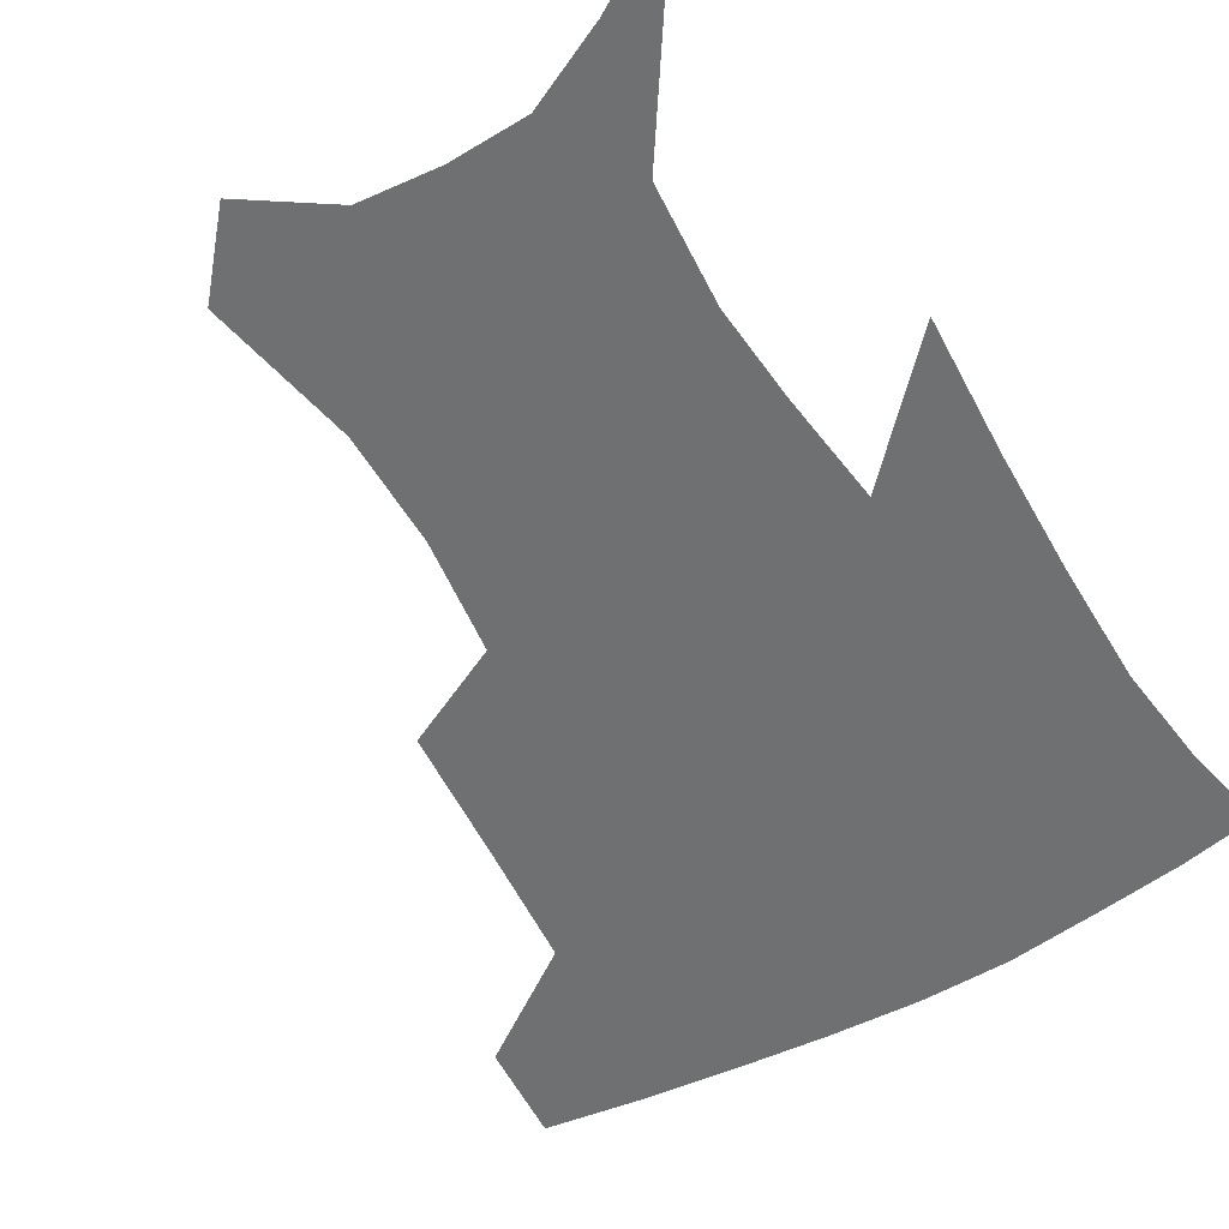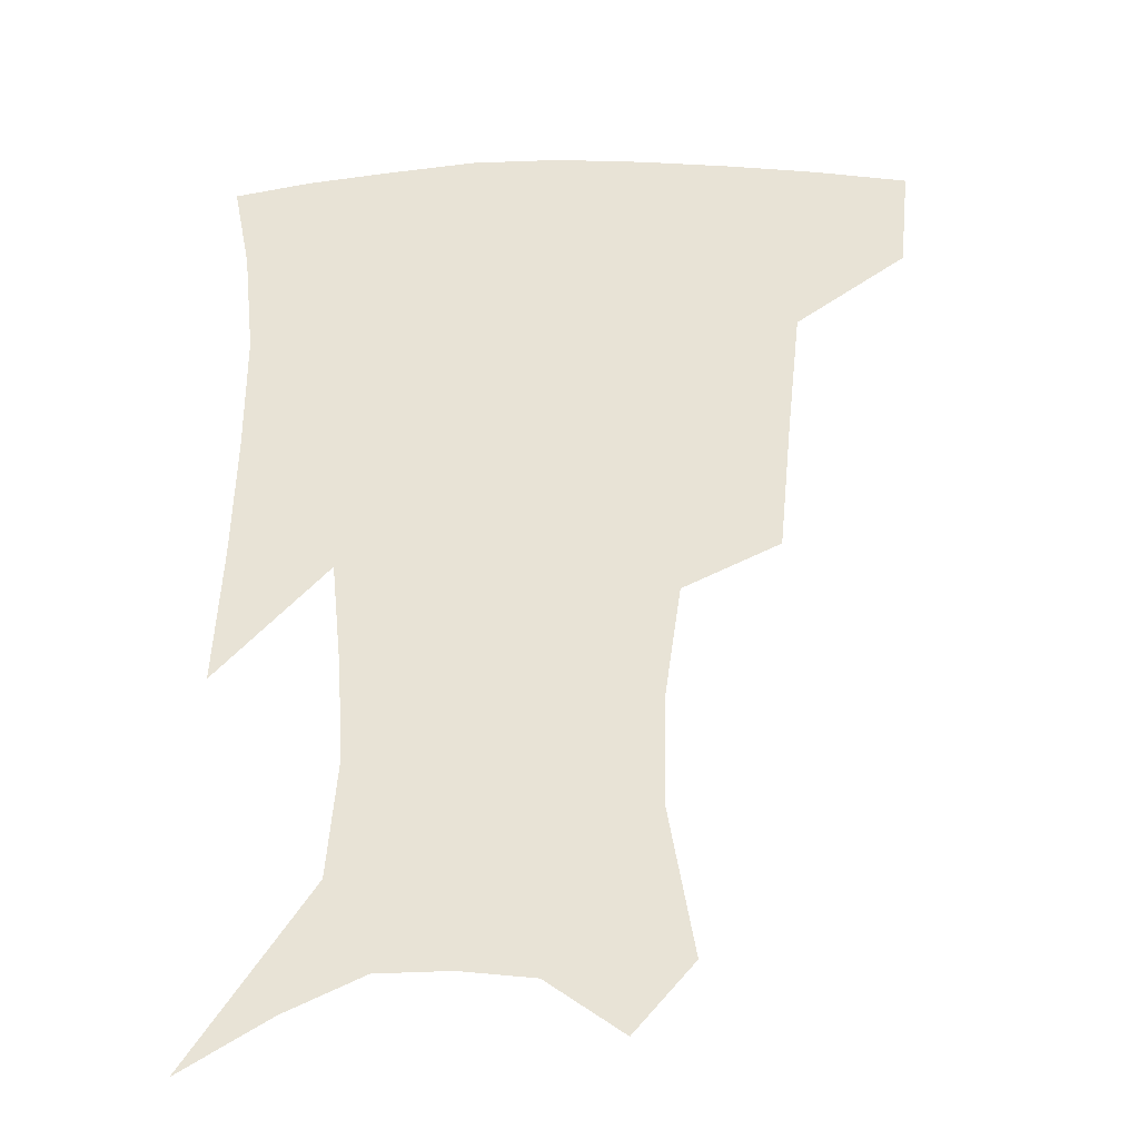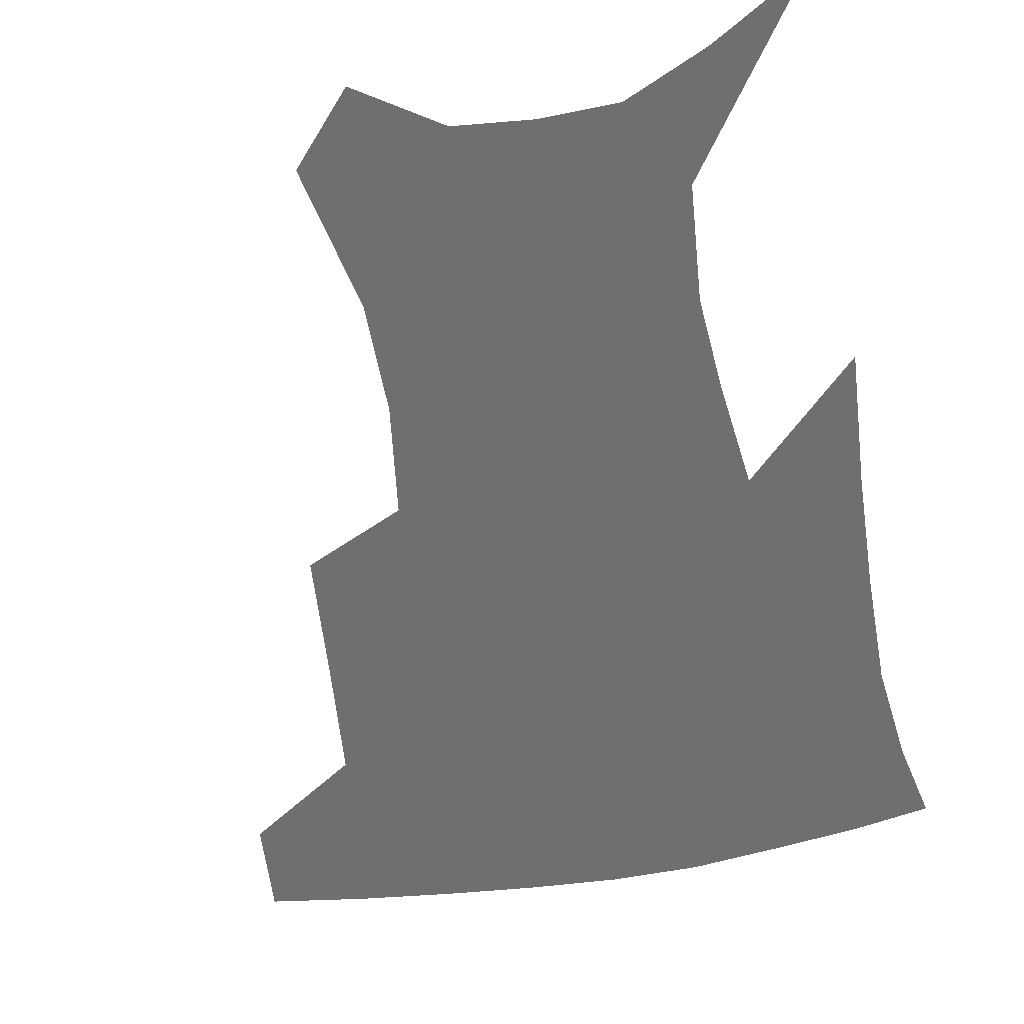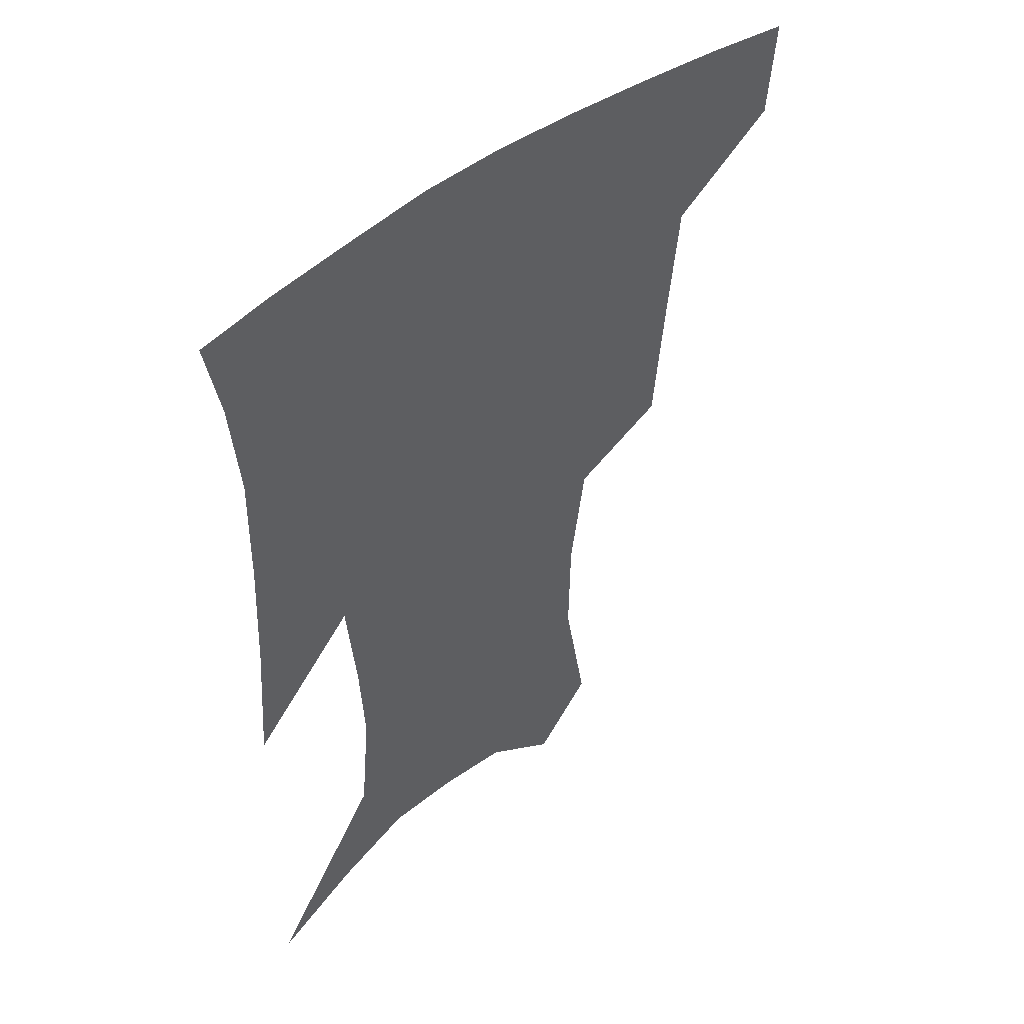
<metadata>
{"format":"obj","ext":"obj","renderer":"f3d","projection":"perspective","resolution":1024,"background":"white","views":[{"elev":-54.8,"azim":31.3,"up":"+Z"},{"elev":-28.9,"azim":-177.7,"up":"+Y"},{"elev":-54.6,"azim":11.2,"up":"+Z"},{"elev":47.7,"azim":138.6,"up":"+Y"}]}
</metadata>
<code>
v 460.2 383 0
v 457.4 414 0
v 503.5 278 0
v 499.5 319.6 0
v 495.3 358.7 0
v 491.1 389.5 0
v 486.8 418.5 0
v 532.2 146.2 0
v 540.5 192.2 0
v 539.9 227.3 0
v 534.6 263.1 0
v 528.7 299.3 0
v 525.7 335.6 0
v 522.5 365.7 0
v 519 393.5 0
v 515.8 421.9 0
v 551.5 124.3 0
v 560 175.6 0
v 560.4 207.9 0
v 559.1 245.9 0
v 555.1 276.6 0
v 552.7 312.8 0
v 550.9 343.4 0
v 549.6 371.1 0
v 547 396.9 0
v 544.3 424.6 0
v 576.1 141.2 0
v 579.7 183.9 0
v 579.7 218.1 0
v 578.2 250.3 0
v 575.9 281.7 0
v 575 317.1 0
v 574.7 345.9 0
v 574.9 373.3 0
v 574.5 398.5 0
v 572.3 426.3 0
v 599.9 143.8 0
v 598.4 184.7 0
v 598.1 218.3 0
v 597.5 254.3 0
v 597.4 288.5 0
v 597.2 319.1 0
v 598.1 347.7 0
v 599.4 374.2 0
v 600.7 398.5 0
v 600 426 0
v 623.5 143.3 0
v 618.3 177.7 0
v 615.8 219.3 0
v 617 249.8 0
v 619 280.6 0
v 619.1 313.7 0
v 620 347.4 0
v 622.9 372 0
v 625.9 397.4 0
v 628.8 422.6 0
v 648.8 131.6 0
v 638.1 171.7 0
v 634.7 208.2 0
v 636.3 238.1 0
v 639.7 272.9 0
v 640.8 307.7 0
v 642.5 339.1 0
v 646.3 366.5 0
v 650.1 394.5 0
v 654.7 419.1 0
v 677.3 114.5 0
v 675.7 235.7 0
v 672.7 278.5 0
v 671 317.2 0
v 670.4 355.1 0
v 673.5 388 0
v 678.6 414.5 0
v 691 451 0
f 5 6 1
f 1 6 2
f 6 7 2
f 11 12 3
f 3 12 4
f 12 13 4
f 4 13 5
f 13 14 5
f 5 14 6
f 14 15 6
f 6 15 7
f 15 16 7
f 17 18 8
f 8 18 9
f 18 19 9
f 9 19 10
f 19 20 10
f 10 20 11
f 20 21 11
f 11 21 12
f 21 22 12
f 12 22 13
f 22 23 13
f 13 23 14
f 23 24 14
f 14 24 15
f 24 25 15
f 15 25 16
f 25 26 16
f 17 27 18
f 27 28 18
f 18 28 19
f 28 29 19
f 19 29 20
f 29 30 20
f 20 30 21
f 30 31 21
f 21 31 22
f 31 32 22
f 22 32 23
f 32 33 23
f 23 33 24
f 33 34 24
f 24 34 25
f 34 35 25
f 25 35 26
f 35 36 26
f 27 37 28
f 37 38 28
f 28 38 29
f 38 39 29
f 29 39 30
f 39 40 30
f 30 40 31
f 40 41 31
f 31 41 32
f 41 42 32
f 32 42 33
f 42 43 33
f 33 43 34
f 43 44 34
f 34 44 35
f 44 45 35
f 35 45 36
f 45 46 36
f 37 47 38
f 47 48 38
f 38 48 39
f 48 49 39
f 39 49 40
f 49 50 40
f 40 50 41
f 50 51 41
f 41 51 42
f 51 52 42
f 42 52 43
f 52 53 43
f 43 53 44
f 53 54 44
f 44 54 45
f 54 55 45
f 45 55 46
f 55 56 46
f 47 57 48
f 57 58 48
f 48 58 49
f 58 59 49
f 49 59 50
f 59 60 50
f 50 60 51
f 60 61 51
f 51 61 52
f 61 62 52
f 52 62 53
f 62 63 53
f 53 63 54
f 63 64 54
f 54 64 55
f 64 65 55
f 55 65 56
f 65 66 56
f 57 67 58
f 61 68 62
f 68 69 62
f 62 69 63
f 69 70 63
f 63 70 64
f 70 71 64
f 64 71 65
f 71 72 65
f 65 72 66
f 72 73 66

</code>
